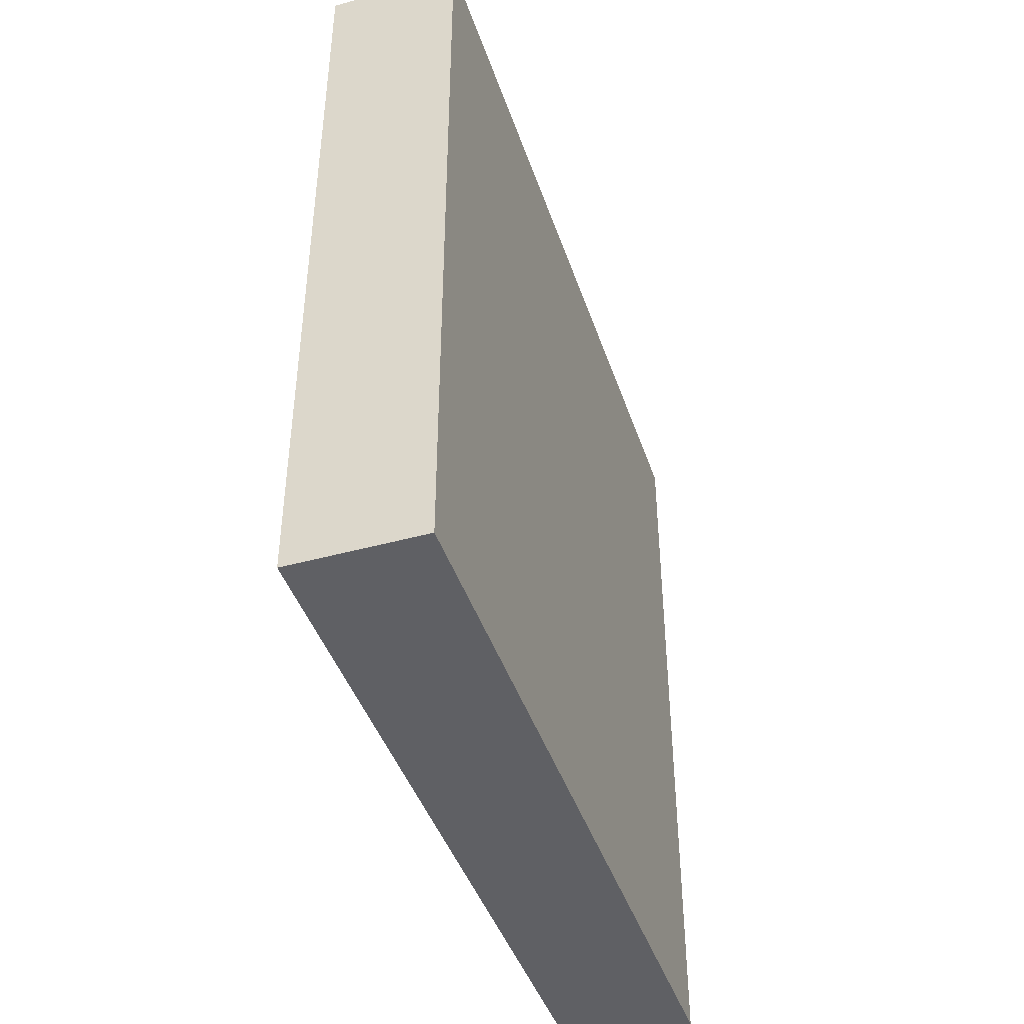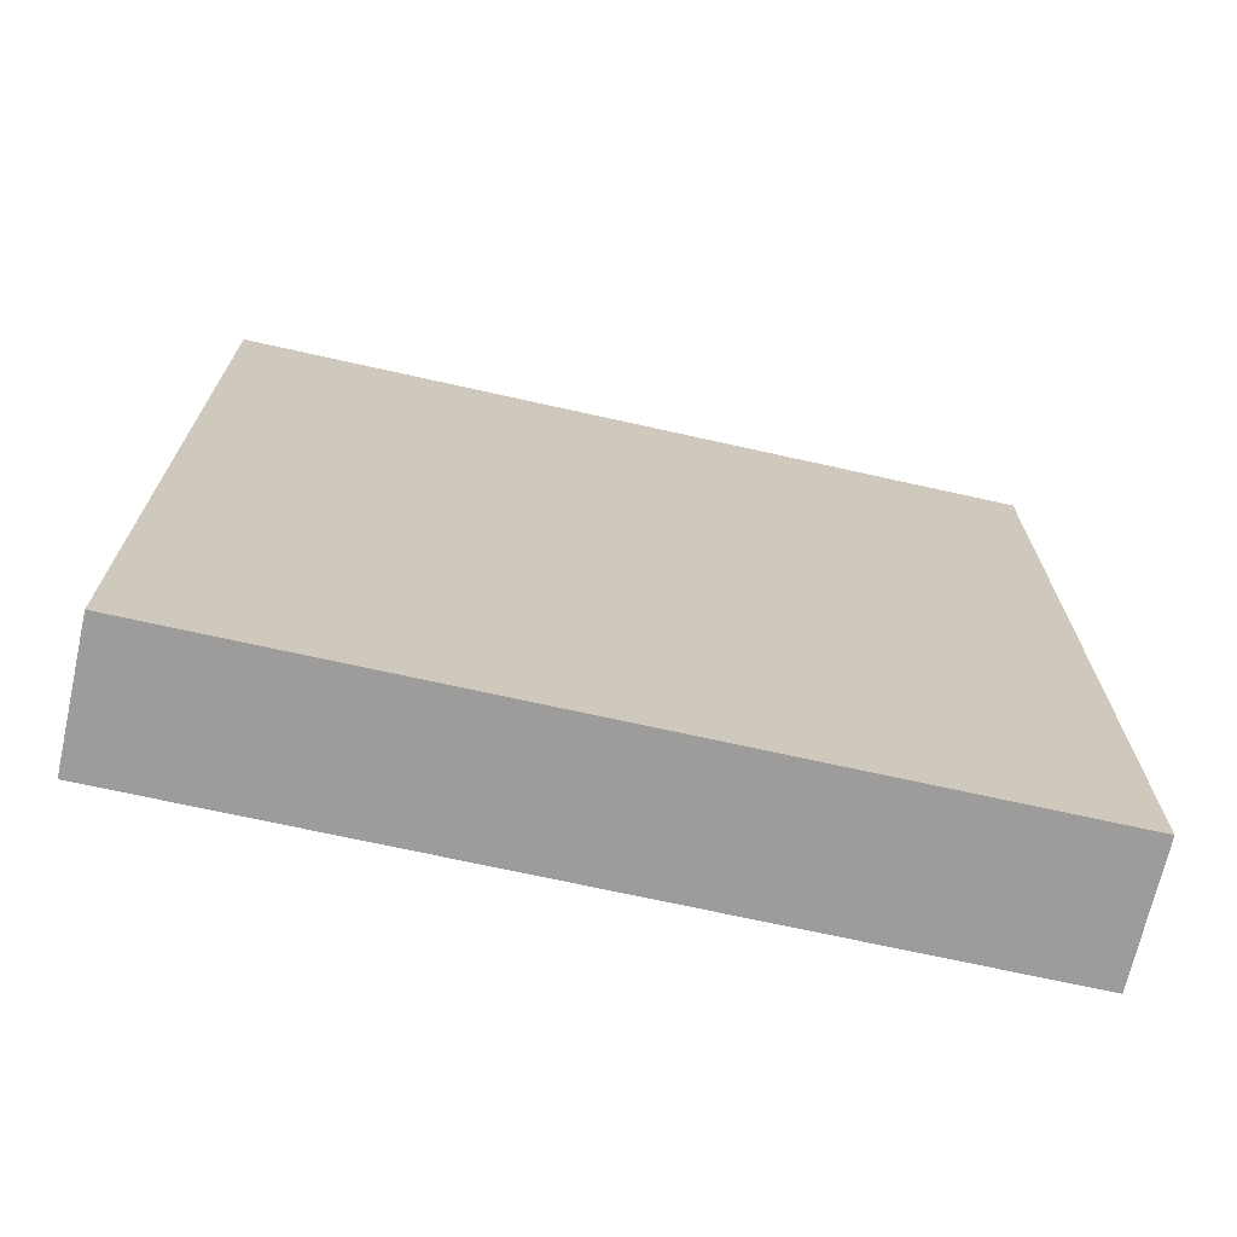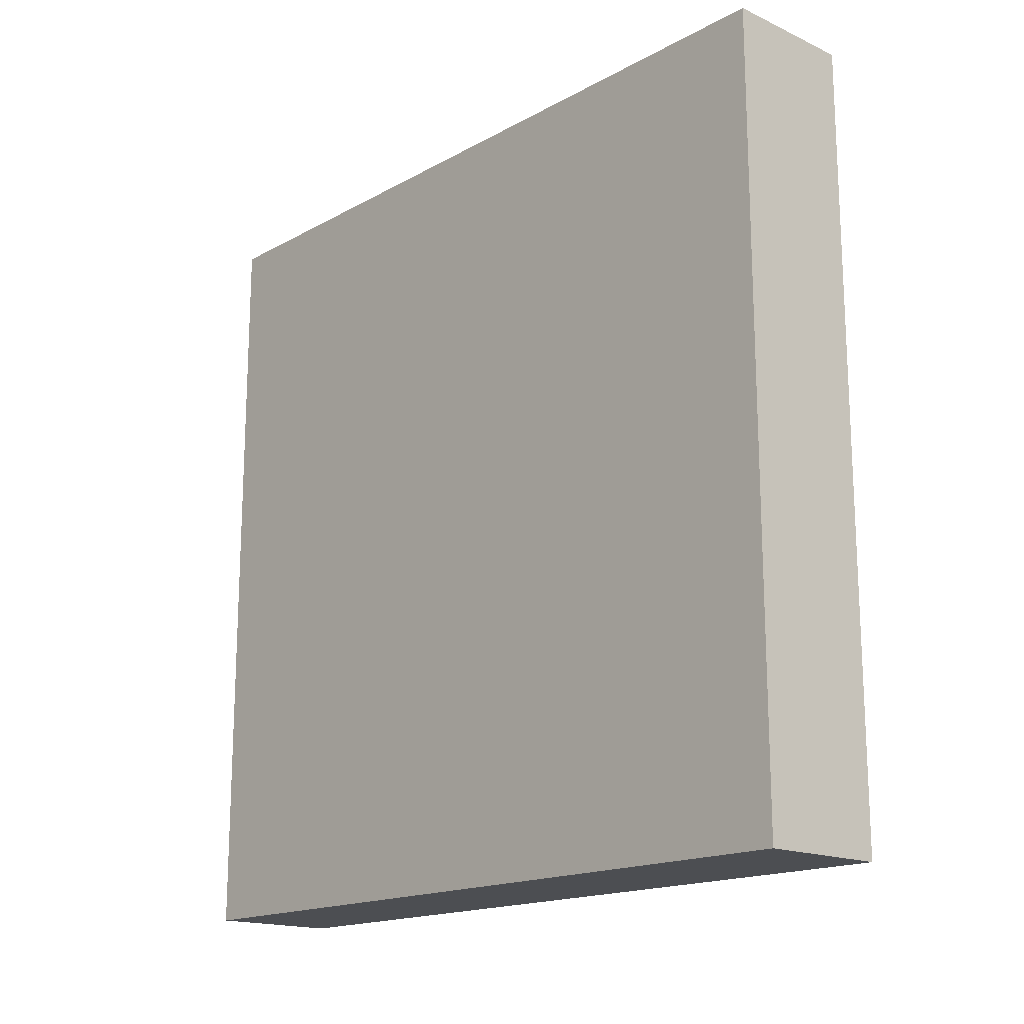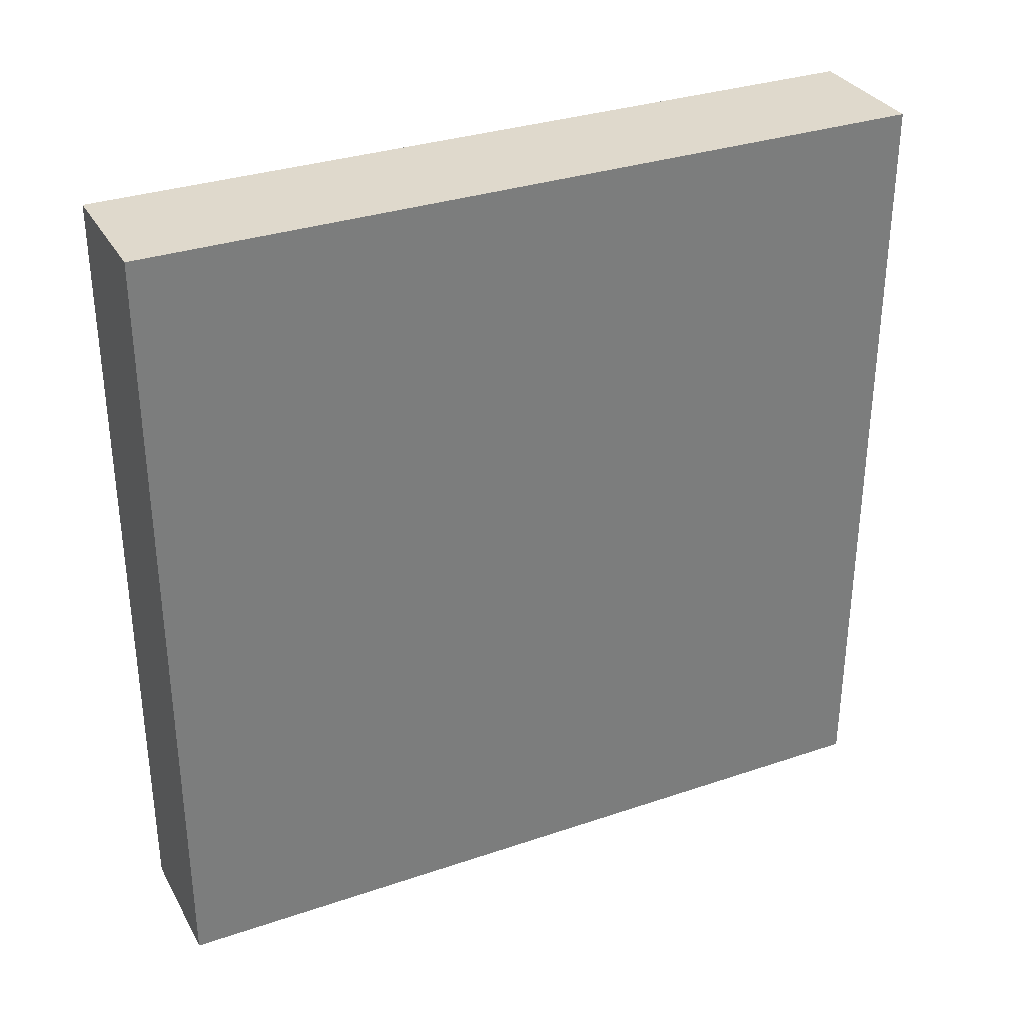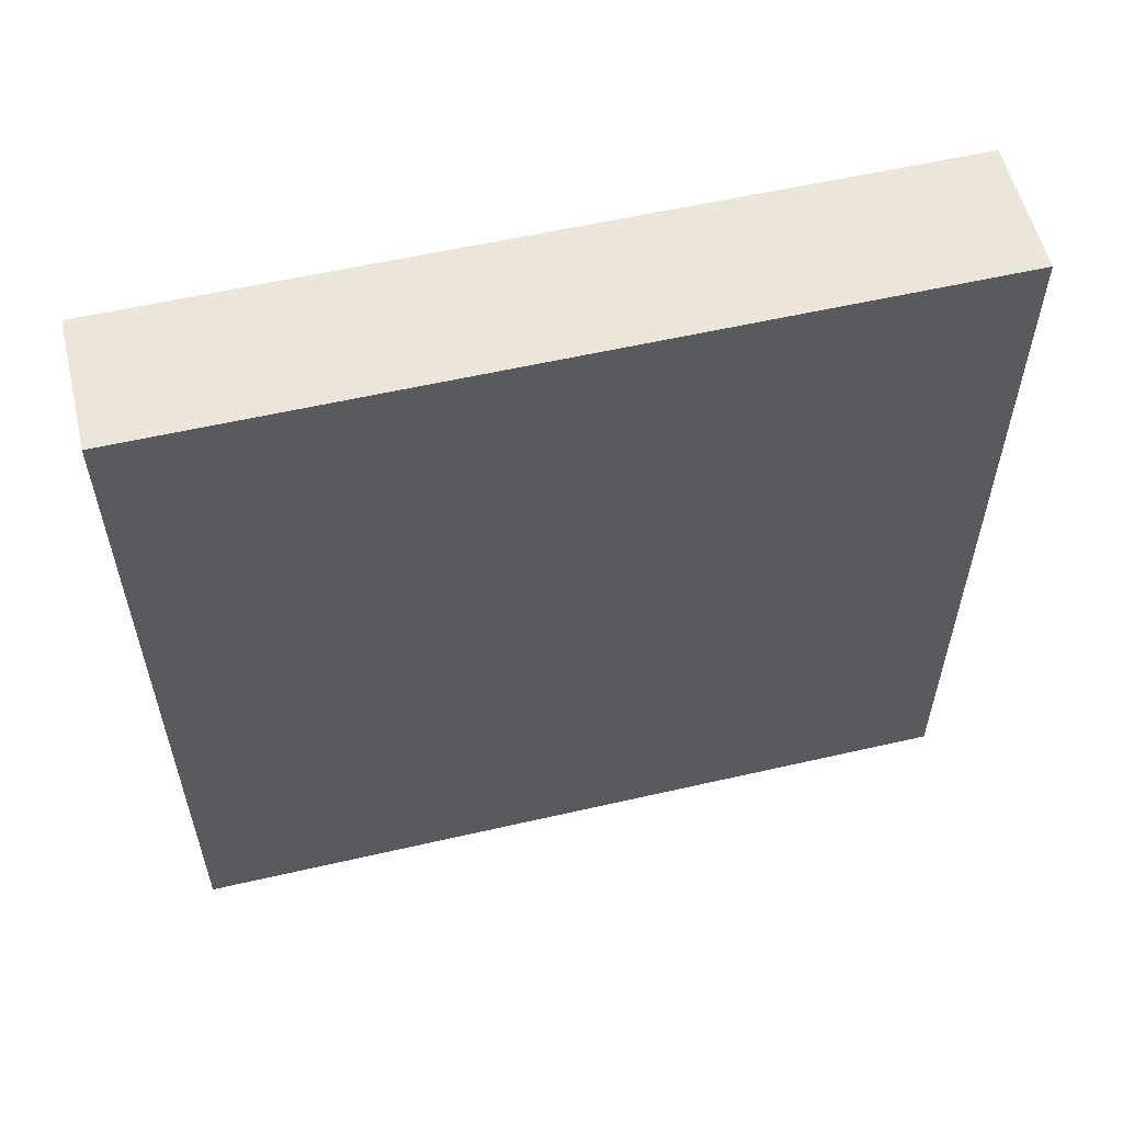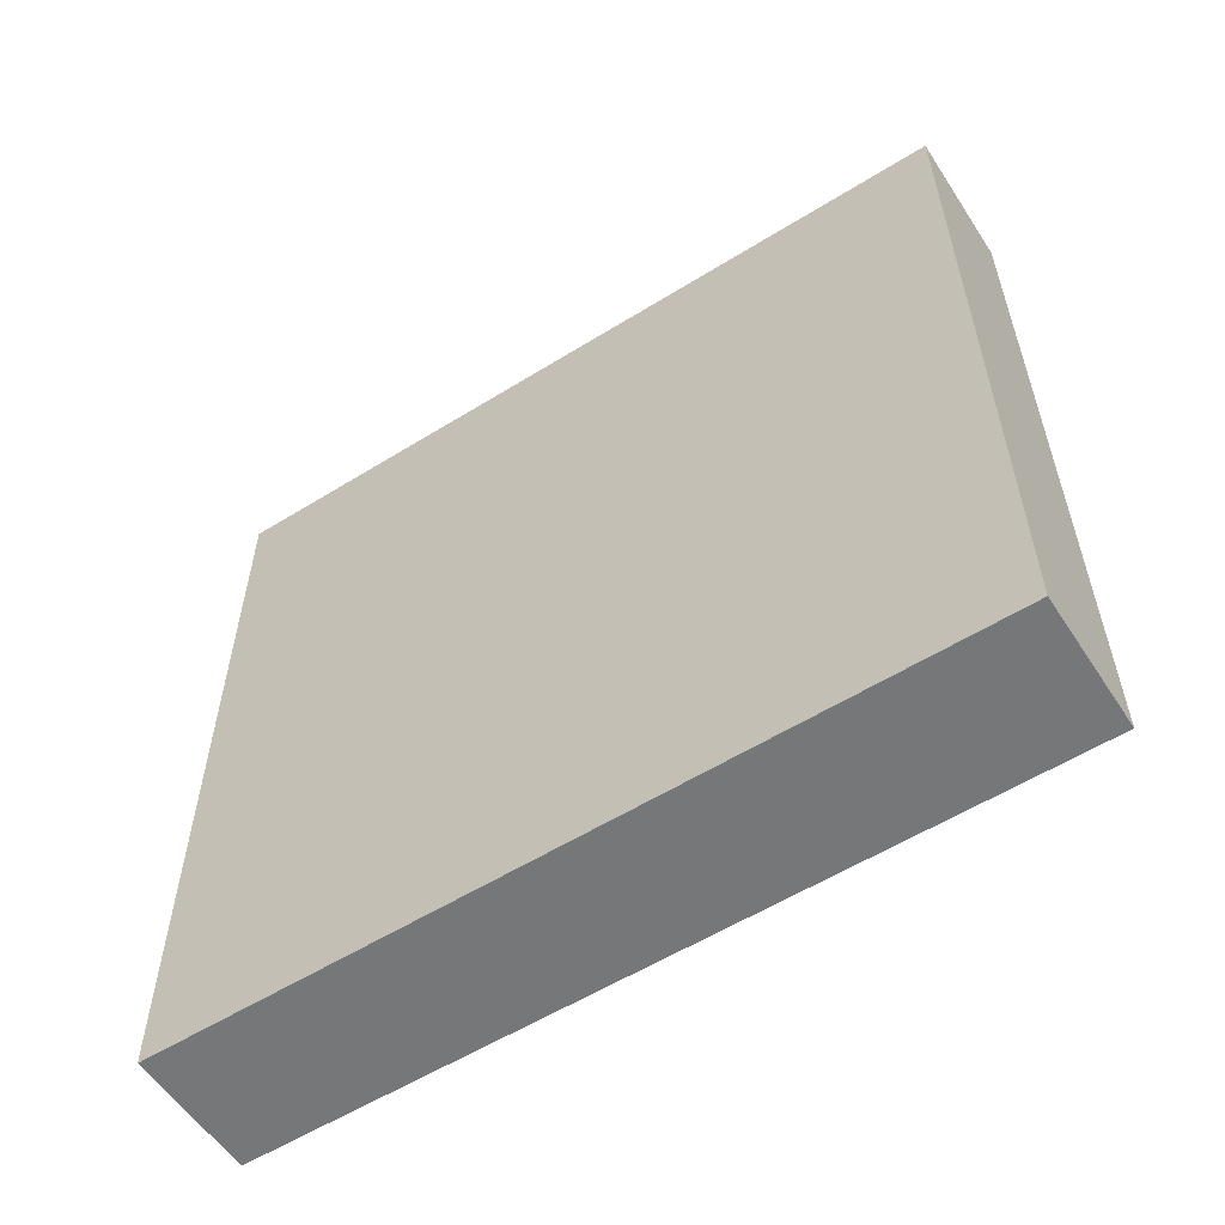
<metadata>
{"format":"obj","ext":"obj","renderer":"f3d","projection":"perspective","resolution":1024,"background":"white","views":[{"elev":-43.3,"azim":-161.9,"up":"+Z"},{"elev":-70.0,"azim":77.4,"up":"+Y"},{"elev":-16.9,"azim":137.6,"up":"+Z"},{"elev":32.3,"azim":-115.3,"up":"+Z"},{"elev":56.8,"azim":76.5,"up":"+Y"},{"elev":-57.0,"azim":122.9,"up":"+Z"}]}
</metadata>
<code>
g default
v -3 0 3
v -2 0 3
v -3 6 3
v -2 6 3
v -3 6 -3
v -2 6 -3
v -3 0 -3
v -2 0 -3
g pCube86
f 1 2 3
f 3 2 4
f 3 4 5
f 5 4 6
f 5 6 7
f 7 6 8
f 7 8 1
f 1 8 2
f 2 8 4
f 4 8 6
f 7 1 5
f 5 1 3

</code>
